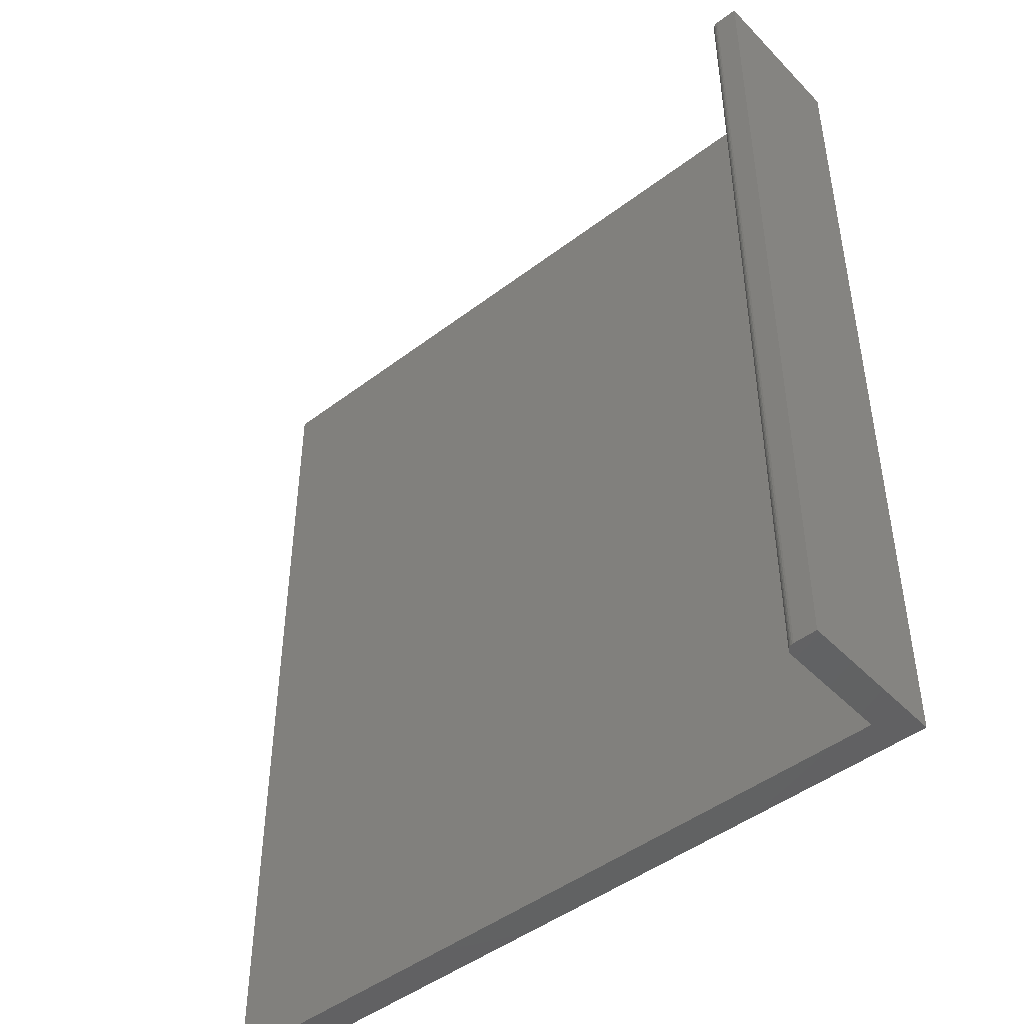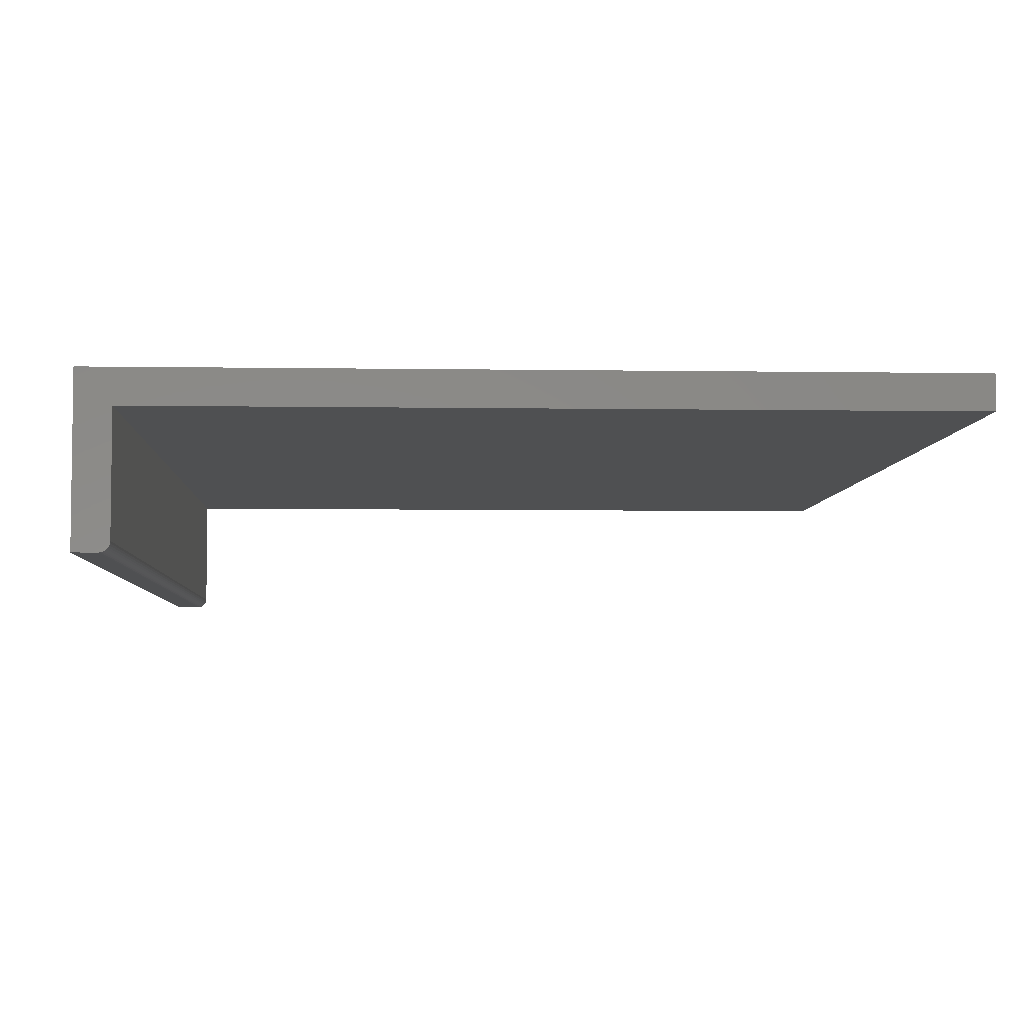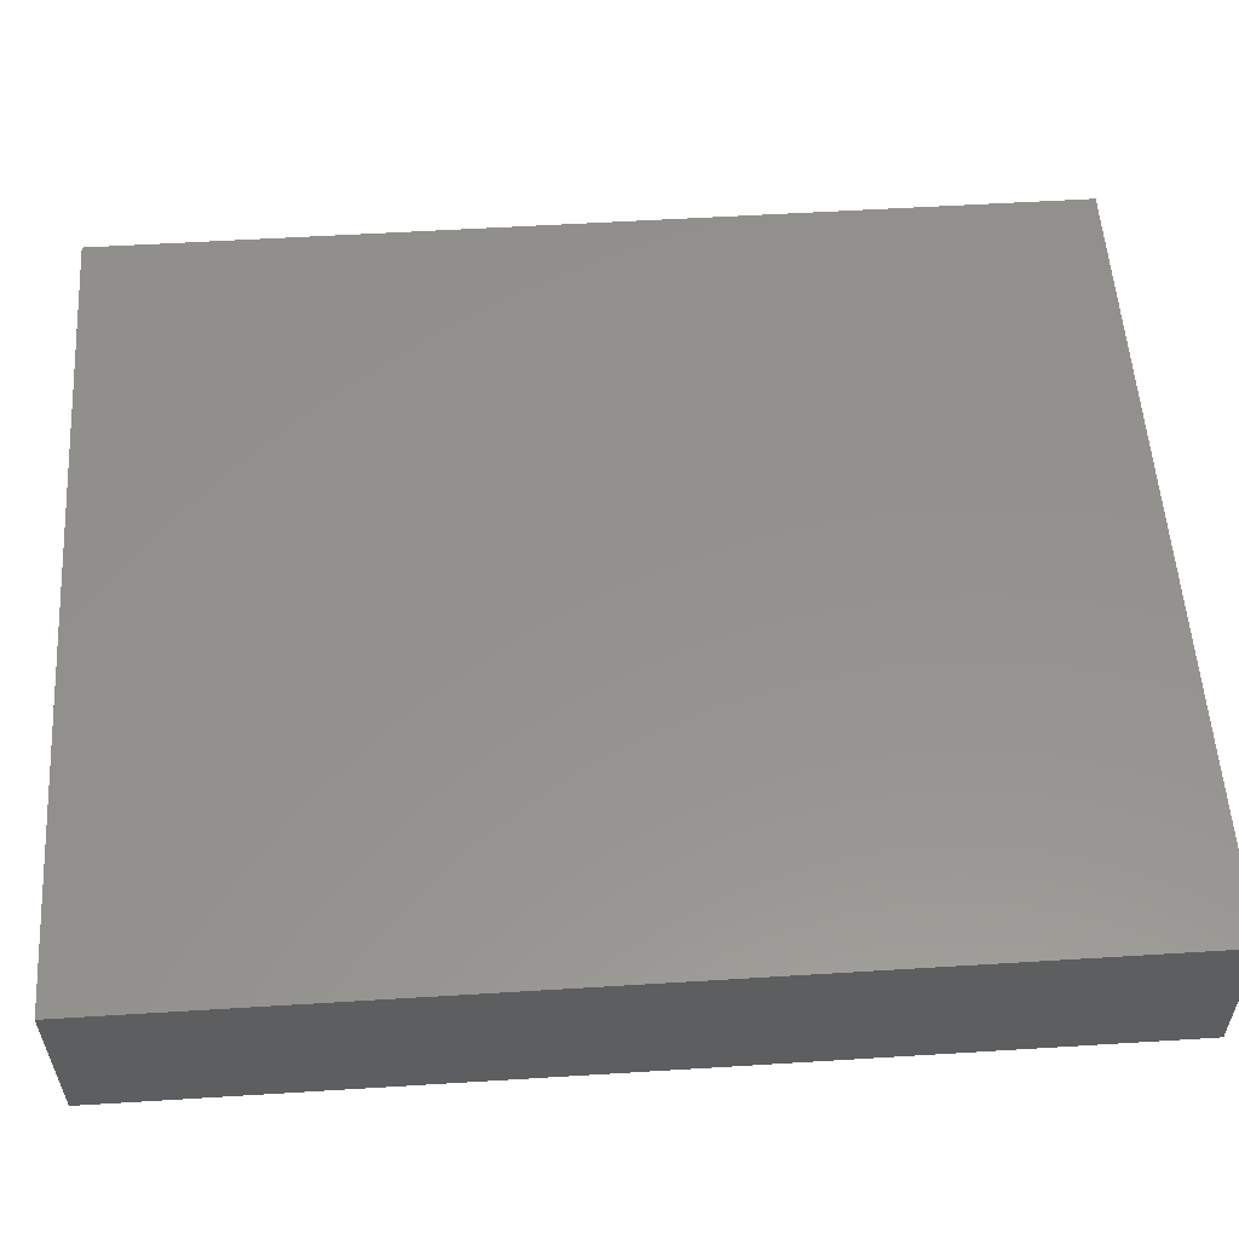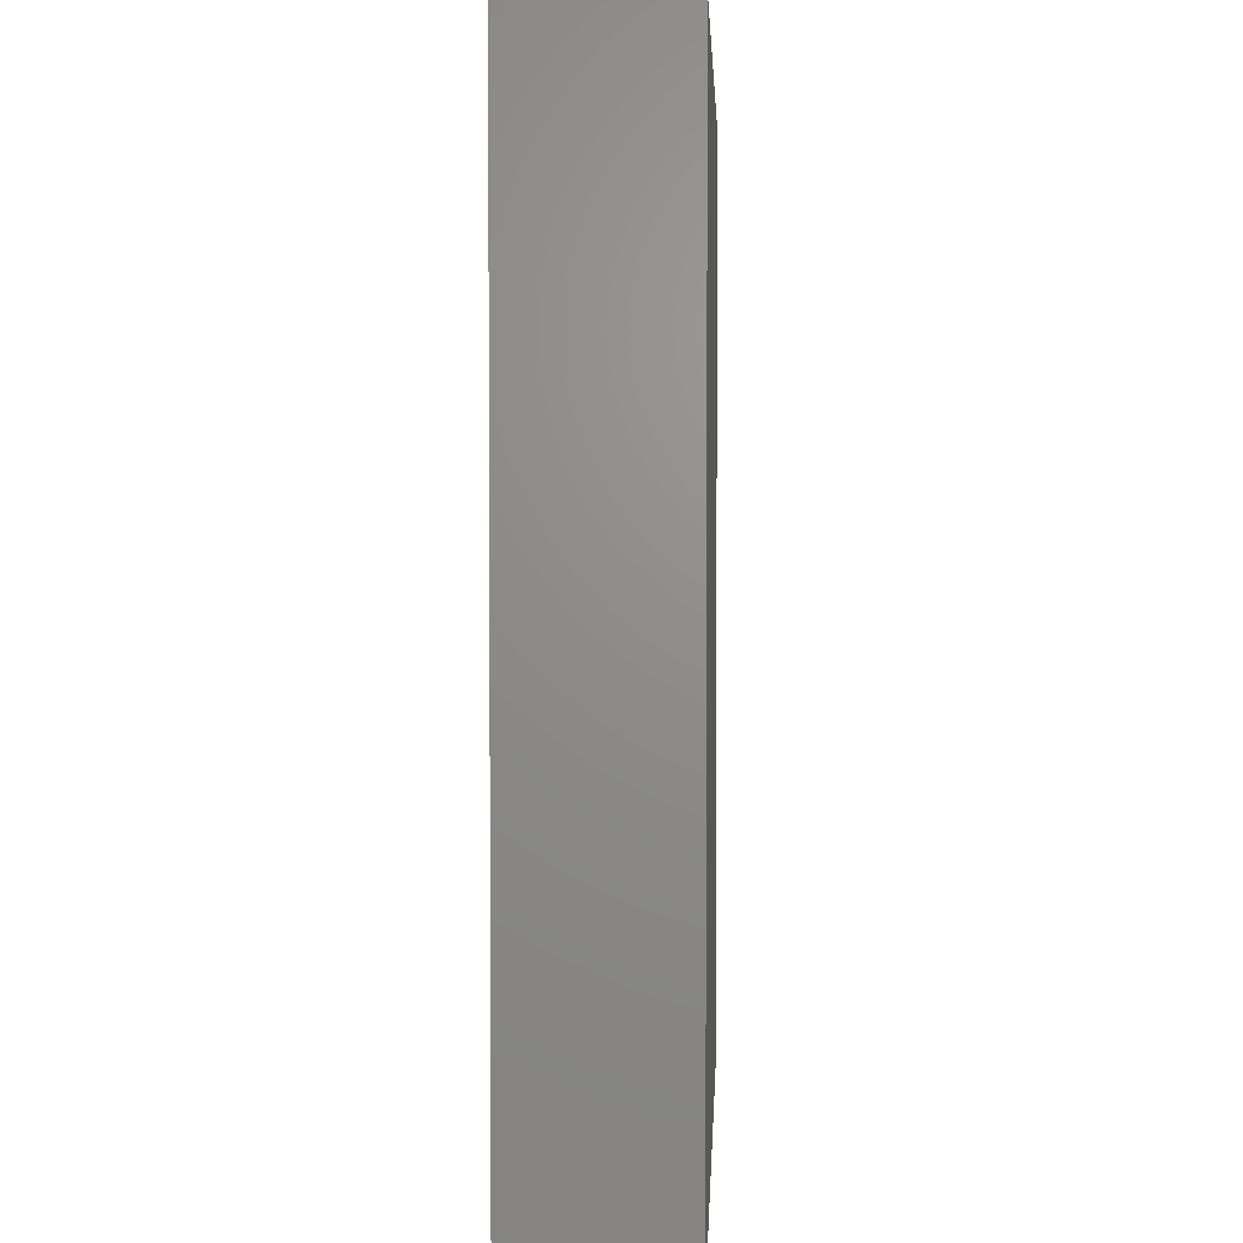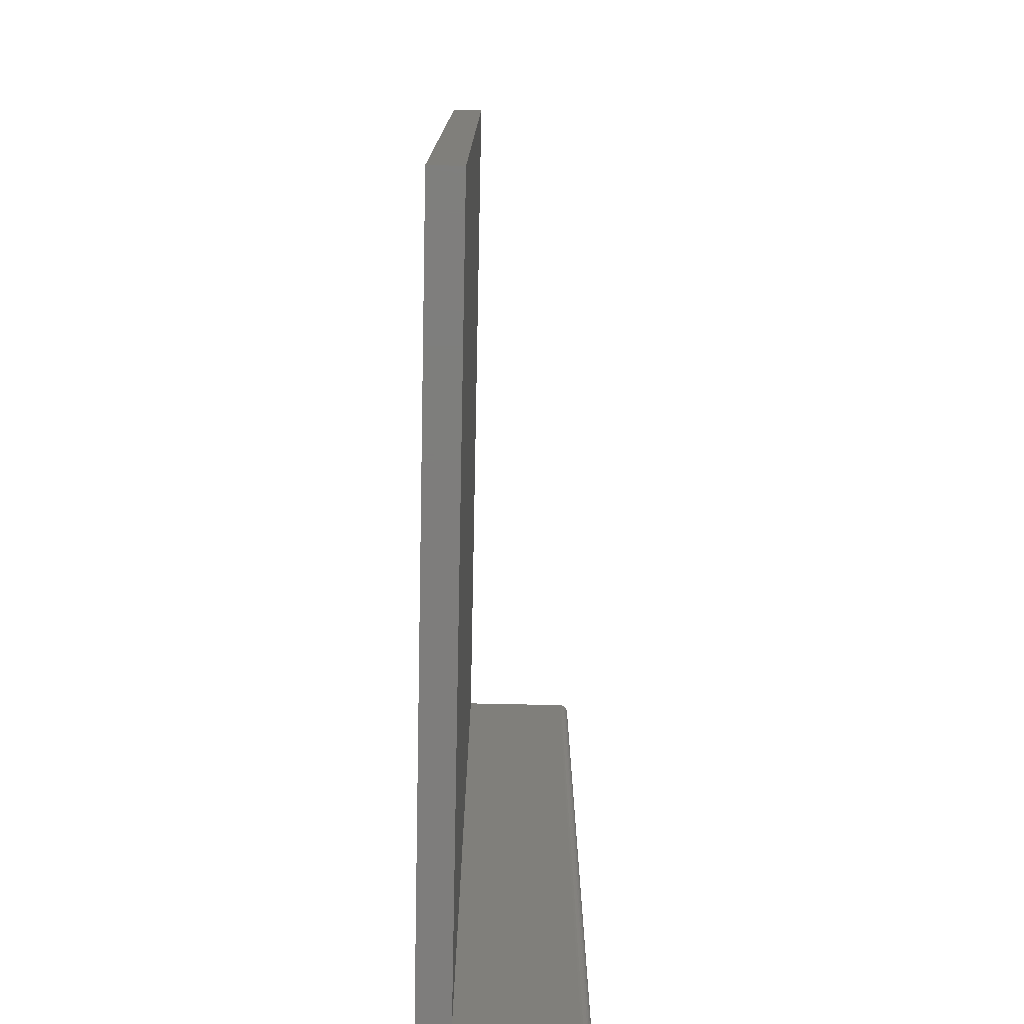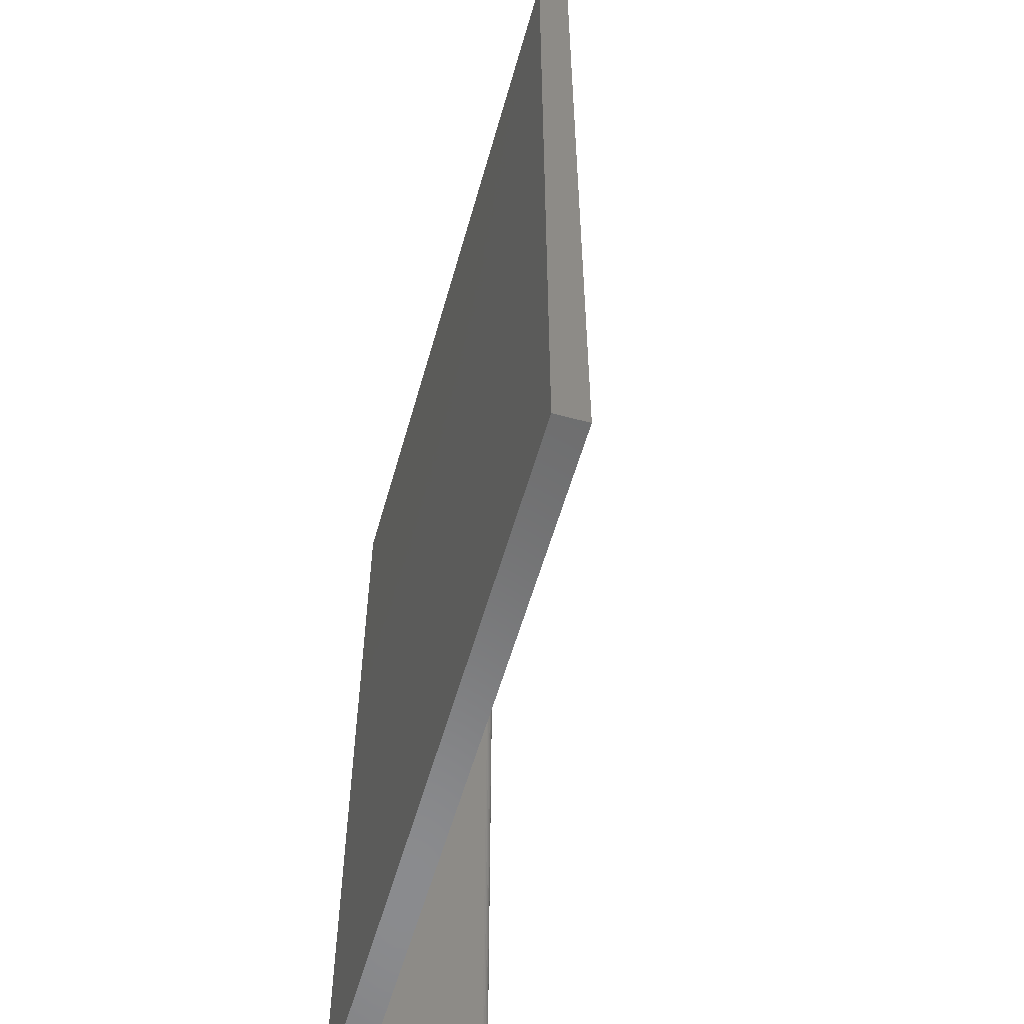
<metadata>
{"format":"stl","ext":"stl","renderer":"f3d","projection":"perspective","resolution":1024,"background":"white","views":[{"elev":-46.5,"azim":-139.1,"up":"+Y"},{"elev":-5.2,"azim":-2.8,"up":"+Z"},{"elev":55.7,"azim":-93.7,"up":"+Z"},{"elev":3.0,"azim":-87.5,"up":"+Y"},{"elev":-77.3,"azim":88.8,"up":"+Y"},{"elev":-56.9,"azim":74.3,"up":"+Y"}]}
</metadata>
<code>
# stl→obj: 28 verts, 52 faces
v 0.5625 -0.75 0.07812
v -0.03618 -0.75 0.05181
v 0.5625 -0.75 0.05181
v -0.03618 -0.75 -0.03906
v -0.03678 -0.75 -0.04205
v -0.03633 -0.75 -0.04059
v -0.03966 -0.75 -0.04556
v -0.0625 -0.75 -0.04688
v -0.044 -0.75 -0.04688
v -0.04247 -0.75 -0.04672
v -0.04101 -0.75 -0.04628
v -0.0625 -0.75 0.07812
v -0.03847 -0.75 -0.04459
v -0.0375 -0.75 -0.0434
v 0.5625 4.519e-17 0.05181
v -0.03618 7.806e-18 0.05181
v 0.5625 4.684e-17 0.07812
v -0.03633 2.027e-18 -0.04059
v -0.03678 1.907e-18 -0.04205
v -0.03618 2.131e-18 -0.03906
v -0.03966 1.509e-18 -0.04556
v -0.04101 1.379e-18 -0.04628
v -0.04247 1.26e-18 -0.04672
v -0.044 1.156e-18 -0.04688
v -0.0625 0 -0.04688
v -0.0625 7.806e-18 0.07812
v -0.0375 1.778e-18 -0.0434
v -0.03847 1.643e-18 -0.04459
f 1 2 3
f 4 5 6
f 7 8 9
f 7 9 10
f 7 10 11
f 12 8 7
f 12 7 13
f 12 13 14
f 12 14 5
f 12 5 4
f 12 4 2
f 12 2 1
f 15 16 17
f 18 19 20
f 21 22 23
f 21 23 24
f 21 24 25
f 26 17 16
f 26 16 20
f 26 20 19
f 26 19 27
f 26 27 28
f 26 28 21
f 26 21 25
f 20 16 4
f 4 16 2
f 25 24 8
f 8 24 9
f 20 4 18
f 18 4 6
f 18 6 19
f 19 6 5
f 19 5 27
f 27 5 14
f 27 14 28
f 28 14 13
f 28 13 21
f 21 13 7
f 21 7 22
f 22 7 11
f 22 11 23
f 23 11 10
f 23 10 24
f 24 10 9
f 26 25 12
f 12 25 8
f 17 26 1
f 1 26 12
f 15 17 3
f 3 17 1
f 16 15 2
f 2 15 3

</code>
